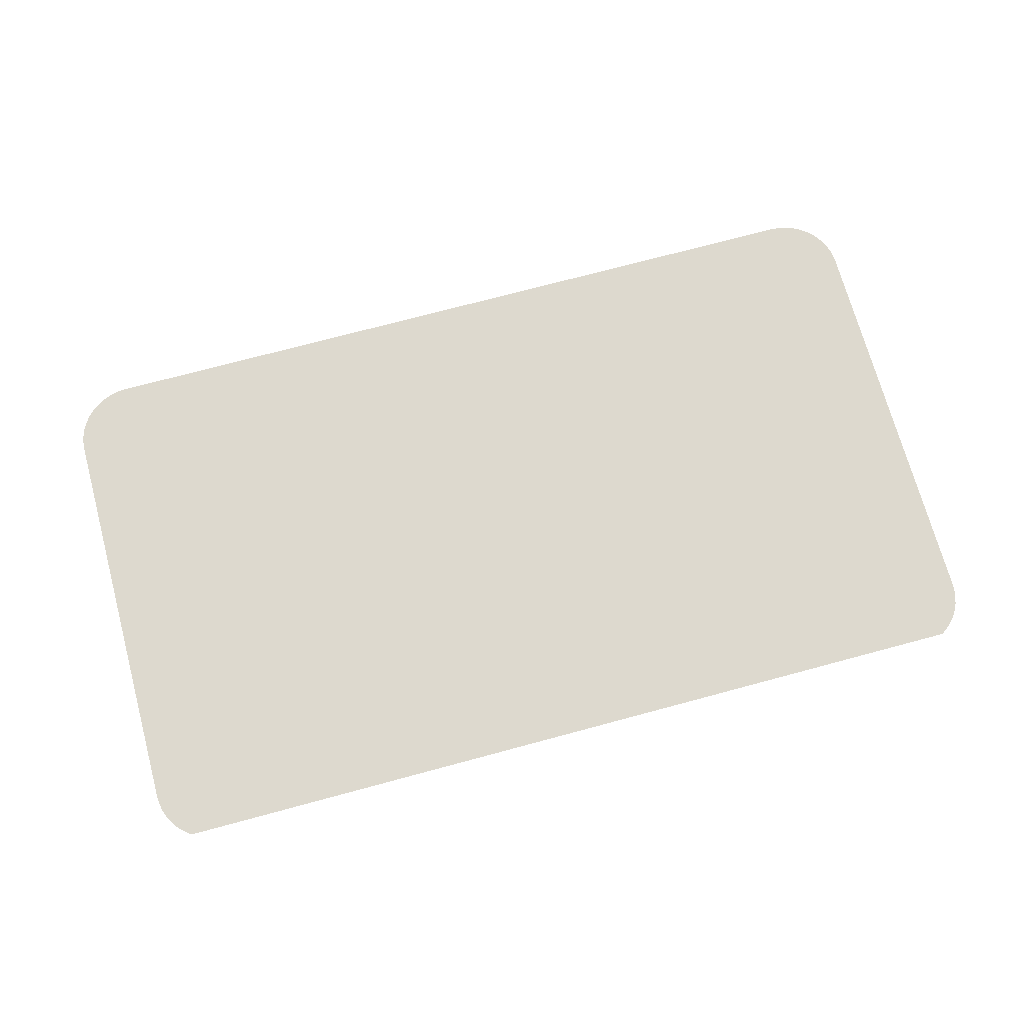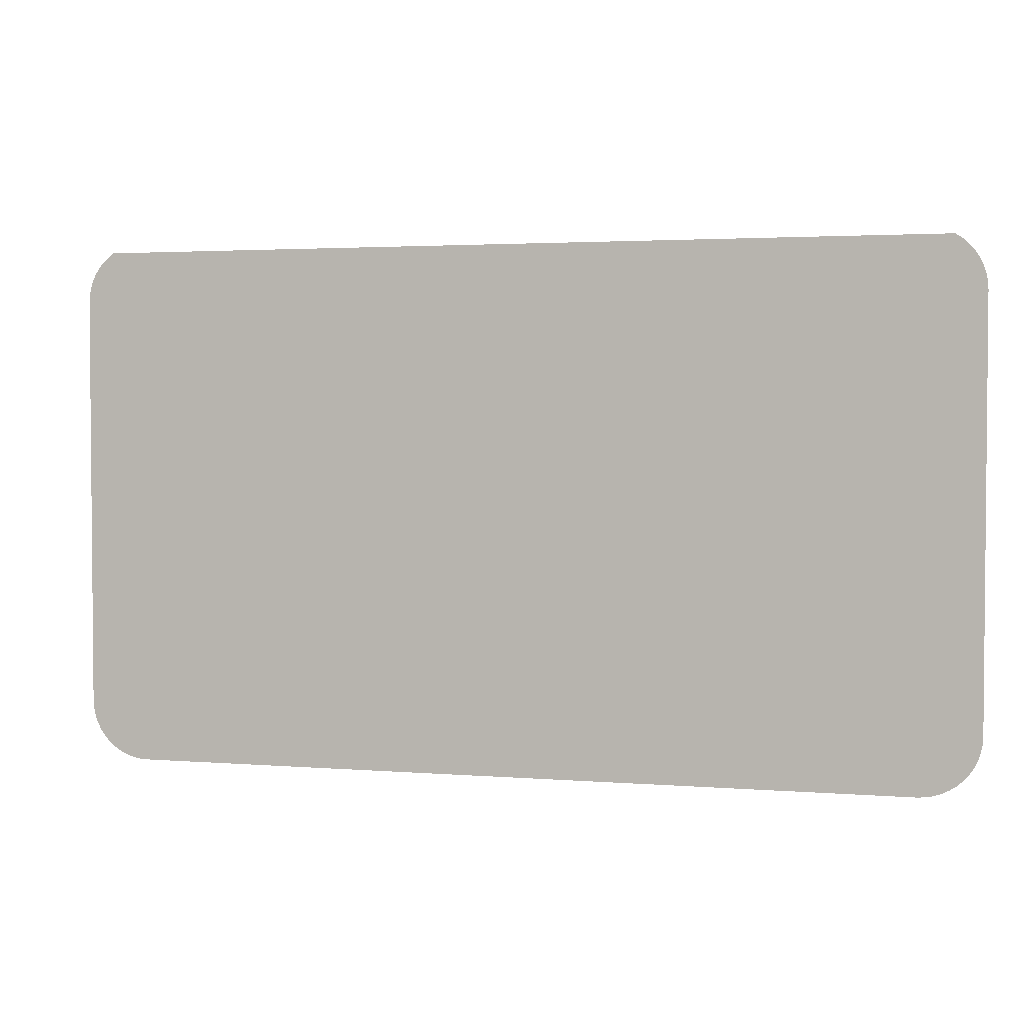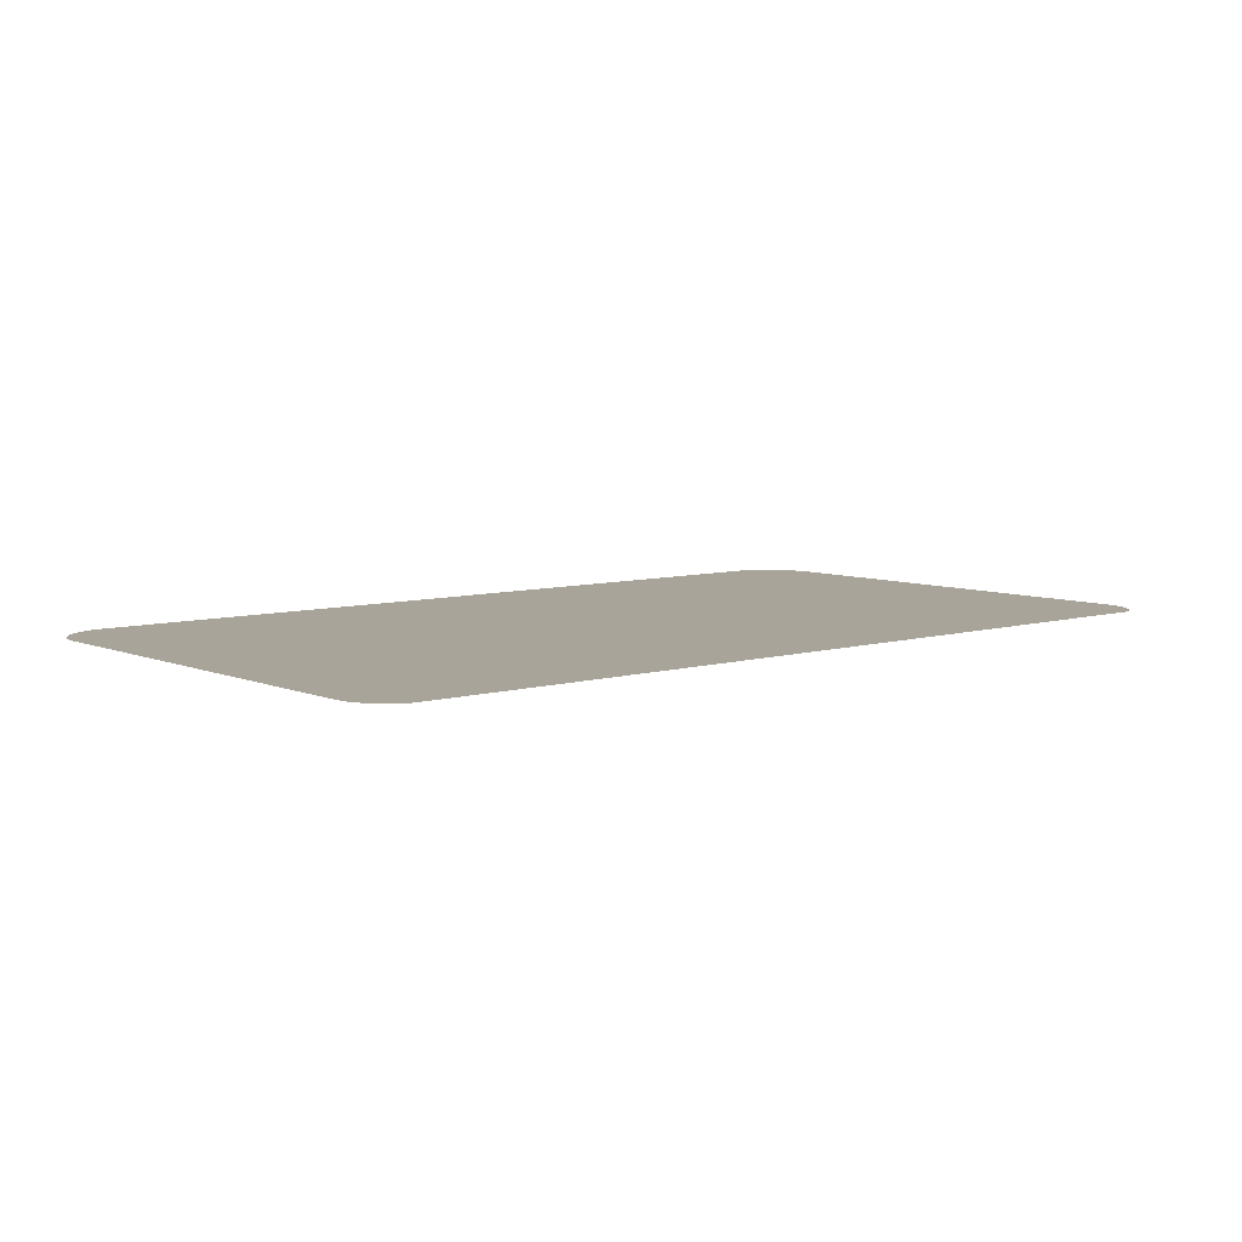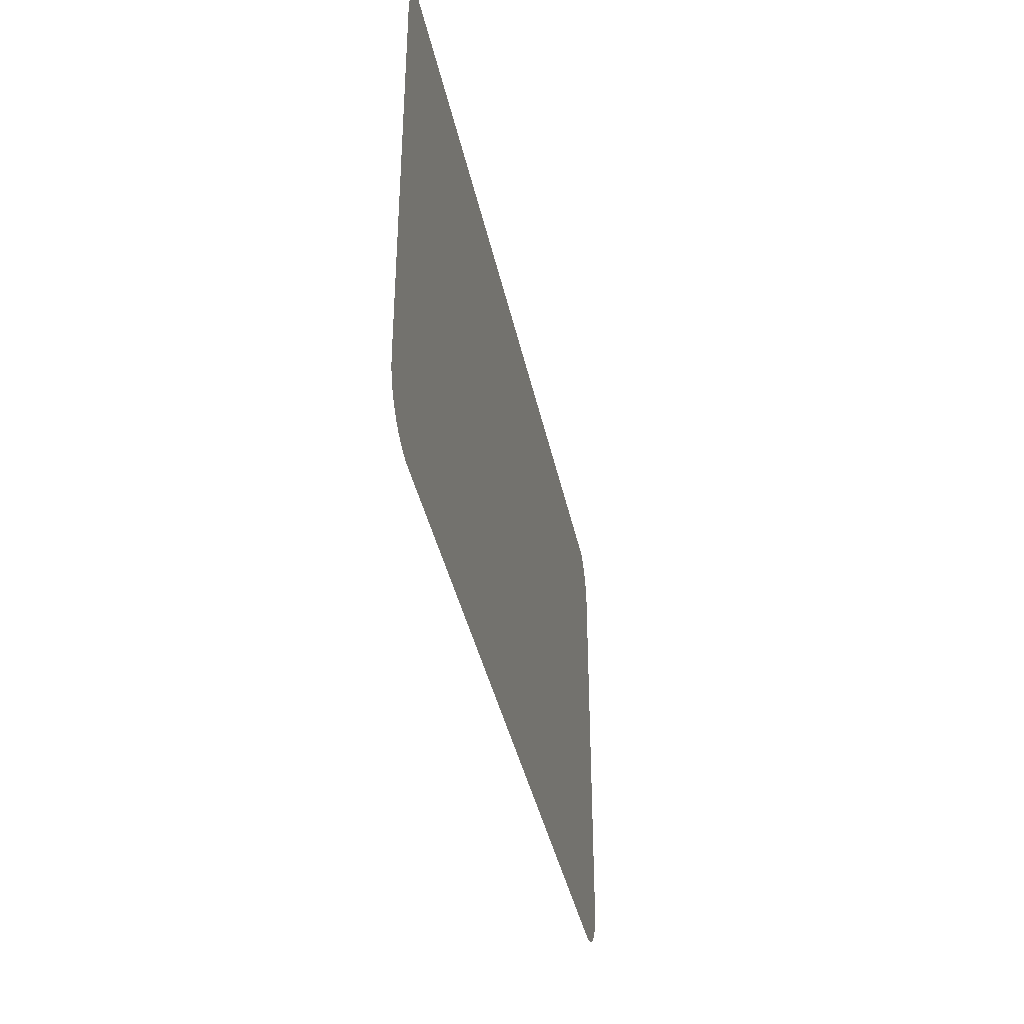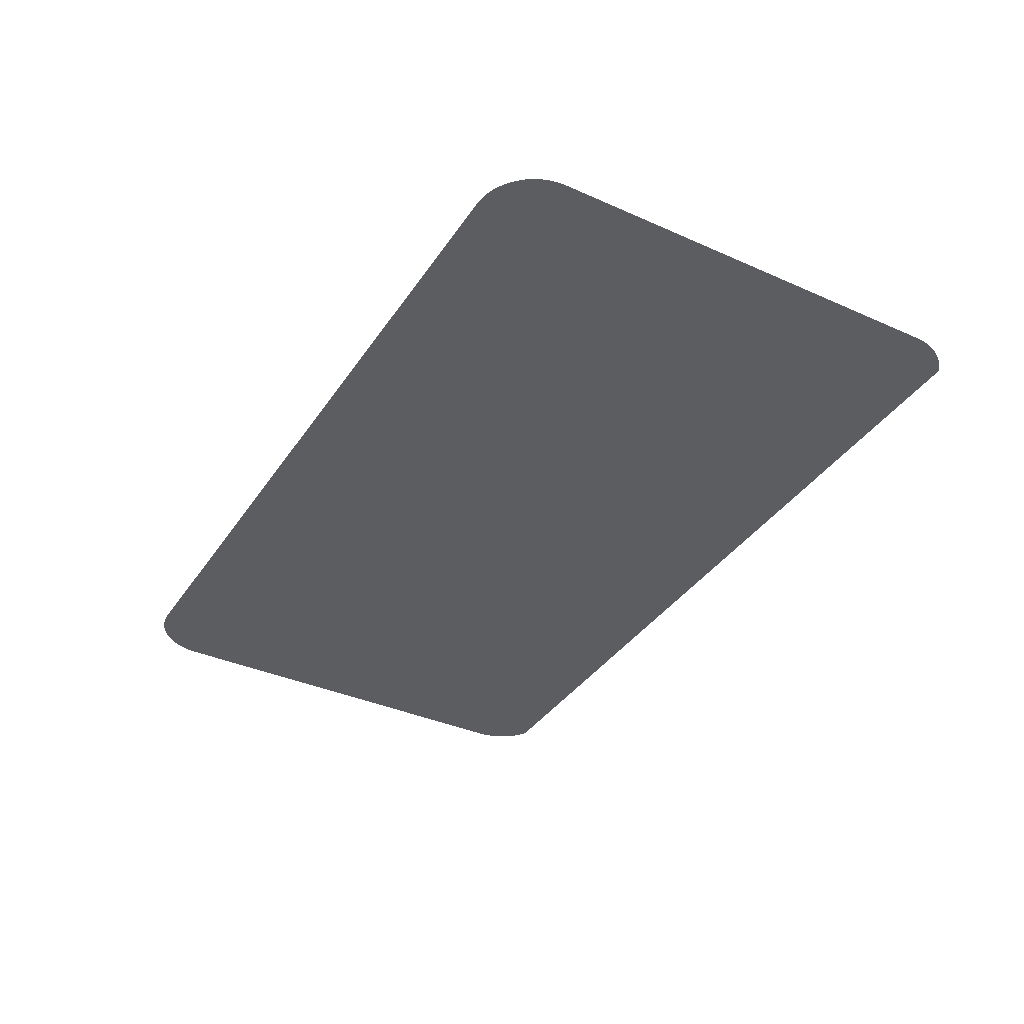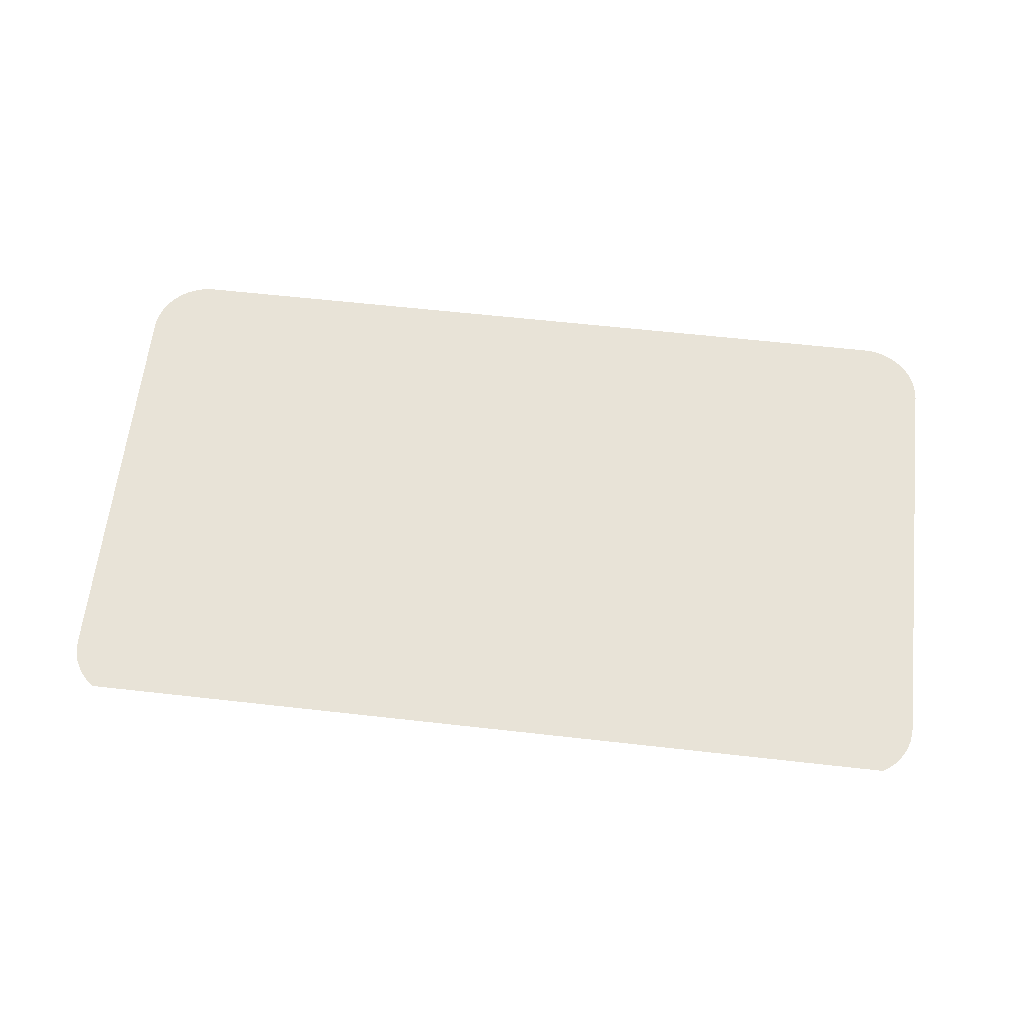
<metadata>
{"format":"obj","ext":"obj","renderer":"f3d","projection":"perspective","resolution":1024,"background":"white","views":[{"elev":71.7,"azim":-15.2,"up":"+Y"},{"elev":2.9,"azim":15.5,"up":"+Z"},{"elev":7.2,"azim":-40.4,"up":"+Y"},{"elev":-38.3,"azim":-78.5,"up":"+Z"},{"elev":-37.1,"azim":-119.8,"up":"+Y"},{"elev":62.4,"azim":6.4,"up":"+Y"}]}
</metadata>
<code>
o #ID3
v 0.3668 0.00617 -0.05968
v 0.3954 0.00617 -0.0597
v 0.3671 0.00617 -0.0597
v 0.3957 0.00617 -0.05968
v 0.3665 0.00617 -0.05962
v 0.396 0.00617 -0.05962
v 0.3662 0.00617 -0.05953
v 0.3962 0.00617 -0.05953
v 0.366 0.00617 -0.05941
v 0.3965 0.00617 -0.05941
v 0.3657 0.00617 -0.05925
v 0.3967 0.00617 -0.05925
v 0.3655 0.00617 -0.05906
v 0.3969 0.00617 -0.05906
v 0.3653 0.00617 -0.05885
v 0.3971 0.00617 -0.05885
v 0.3652 0.00617 -0.05862
v 0.3973 0.00617 -0.05862
v 0.365 0.00617 -0.05837
v 0.3974 0.00617 -0.05837
v 0.365 0.00617 -0.0581
v 0.3975 0.00617 -0.0581
v 0.3649 0.00617 -0.05782
v 0.3976 0.00617 -0.05782
v 0.3649 0.00617 -0.05754
v 0.3976 0.00617 -0.05754
v 0.3649 0.00617 -0.04265
v 0.3976 0.00617 -0.04265
v 0.3649 0.00617 -0.04237
v 0.3976 0.00617 -0.04237
v 0.365 0.00617 -0.04209
v 0.3975 0.00617 -0.04209
v 0.365 0.00617 -0.04182
v 0.3974 0.00617 -0.04182
v 0.3652 0.00617 -0.04157
v 0.3973 0.00617 -0.04157
v 0.3653 0.00617 -0.04134
v 0.3971 0.00617 -0.04134
v 0.3655 0.00617 -0.04112
v 0.3969 0.00617 -0.04112
v 0.3657 0.00617 -0.04094
v 0.3967 0.00617 -0.04094
v 0.3659 0.00617 -0.04084
v 0.3965 0.00617 -0.04078
f 1 2 3
f 3 2 1
f 2 1 4
f 4 1 2
f 4 1 5
f 5 1 4
f 4 5 6
f 6 5 4
f 6 5 7
f 7 5 6
f 6 7 8
f 8 7 6
f 8 7 9
f 9 7 8
f 8 9 10
f 10 9 8
f 10 9 11
f 11 9 10
f 10 11 12
f 12 11 10
f 12 11 13
f 13 11 12
f 12 13 14
f 14 13 12
f 14 13 15
f 15 13 14
f 14 15 16
f 16 15 14
f 16 15 17
f 17 15 16
f 16 17 18
f 18 17 16
f 18 17 19
f 19 17 18
f 18 19 20
f 20 19 18
f 20 19 21
f 21 19 20
f 20 21 22
f 22 21 20
f 22 21 23
f 23 21 22
f 22 23 24
f 24 23 22
f 24 23 25
f 25 23 24
f 24 25 26
f 26 25 24
f 26 25 27
f 27 25 26
f 26 27 28
f 28 27 26
f 28 27 29
f 29 27 28
f 28 29 30
f 30 29 28
f 30 29 31
f 31 29 30
f 30 31 32
f 32 31 30
f 32 31 33
f 33 31 32
f 32 33 34
f 34 33 32
f 34 33 35
f 35 33 34
f 34 35 36
f 36 35 34
f 36 35 37
f 37 35 36
f 36 37 38
f 38 37 36
f 38 37 39
f 39 37 38
f 38 39 40
f 40 39 38
f 40 39 41
f 41 39 40
f 40 41 42
f 42 41 40
f 42 41 43
f 43 41 42
f 42 43 44
f 44 43 42

</code>
